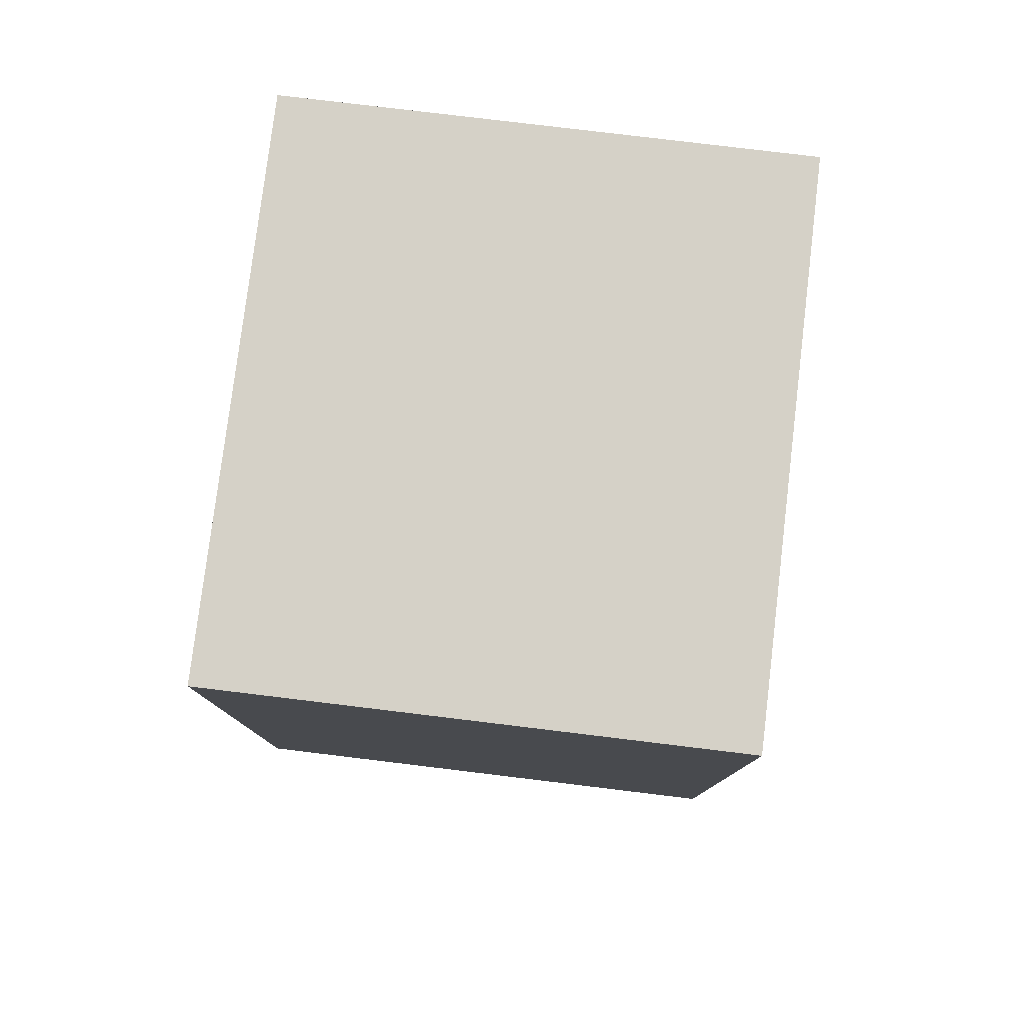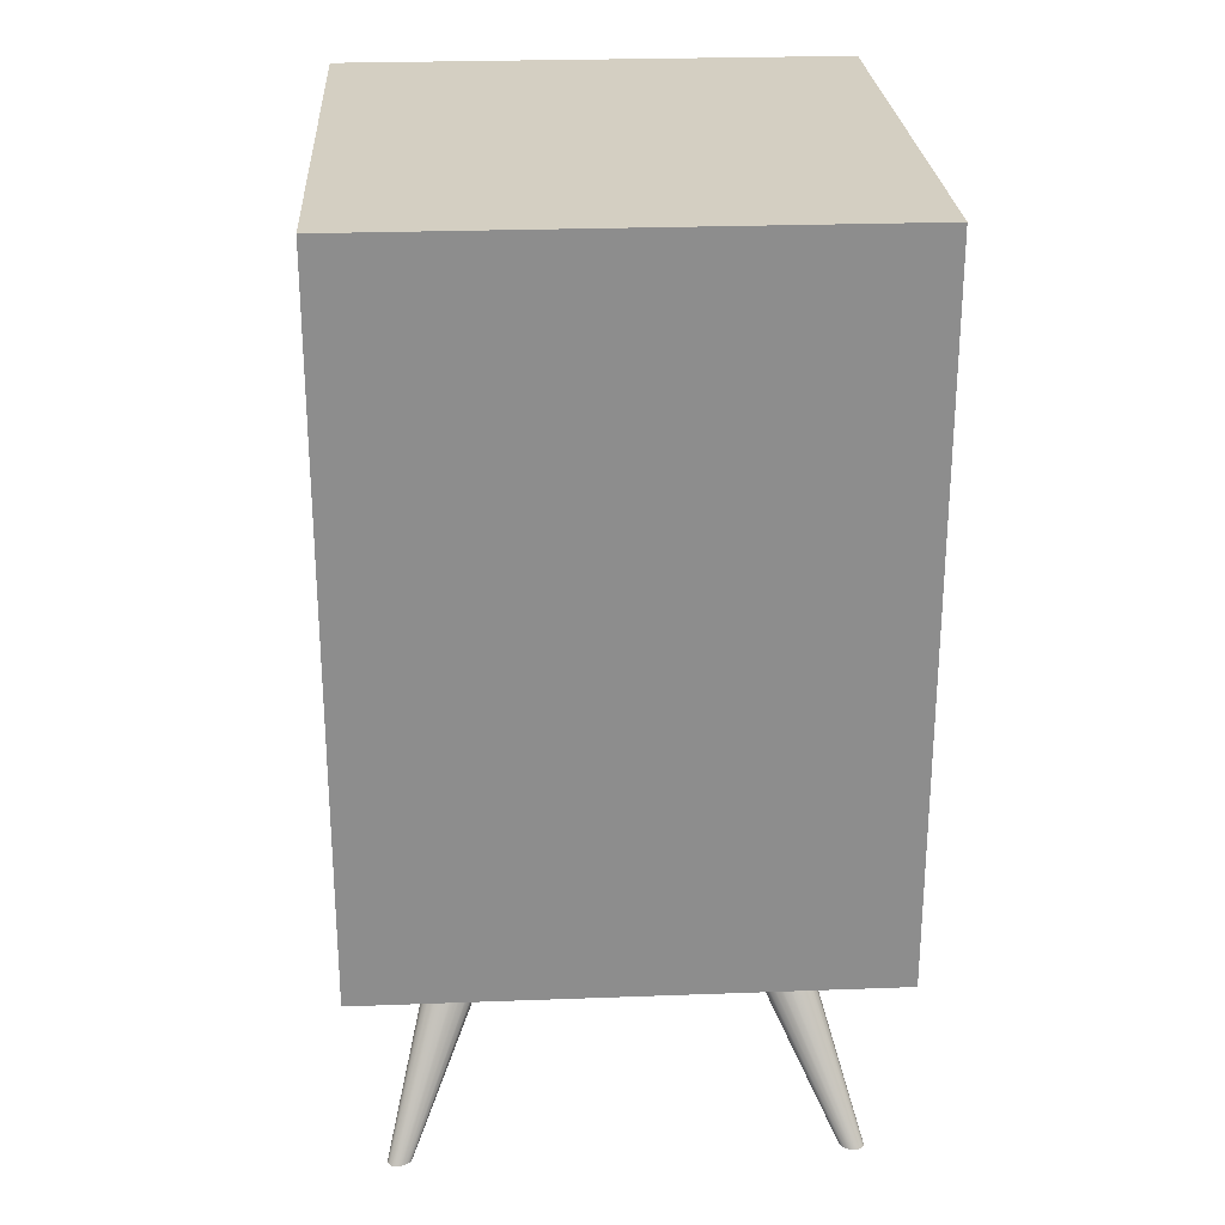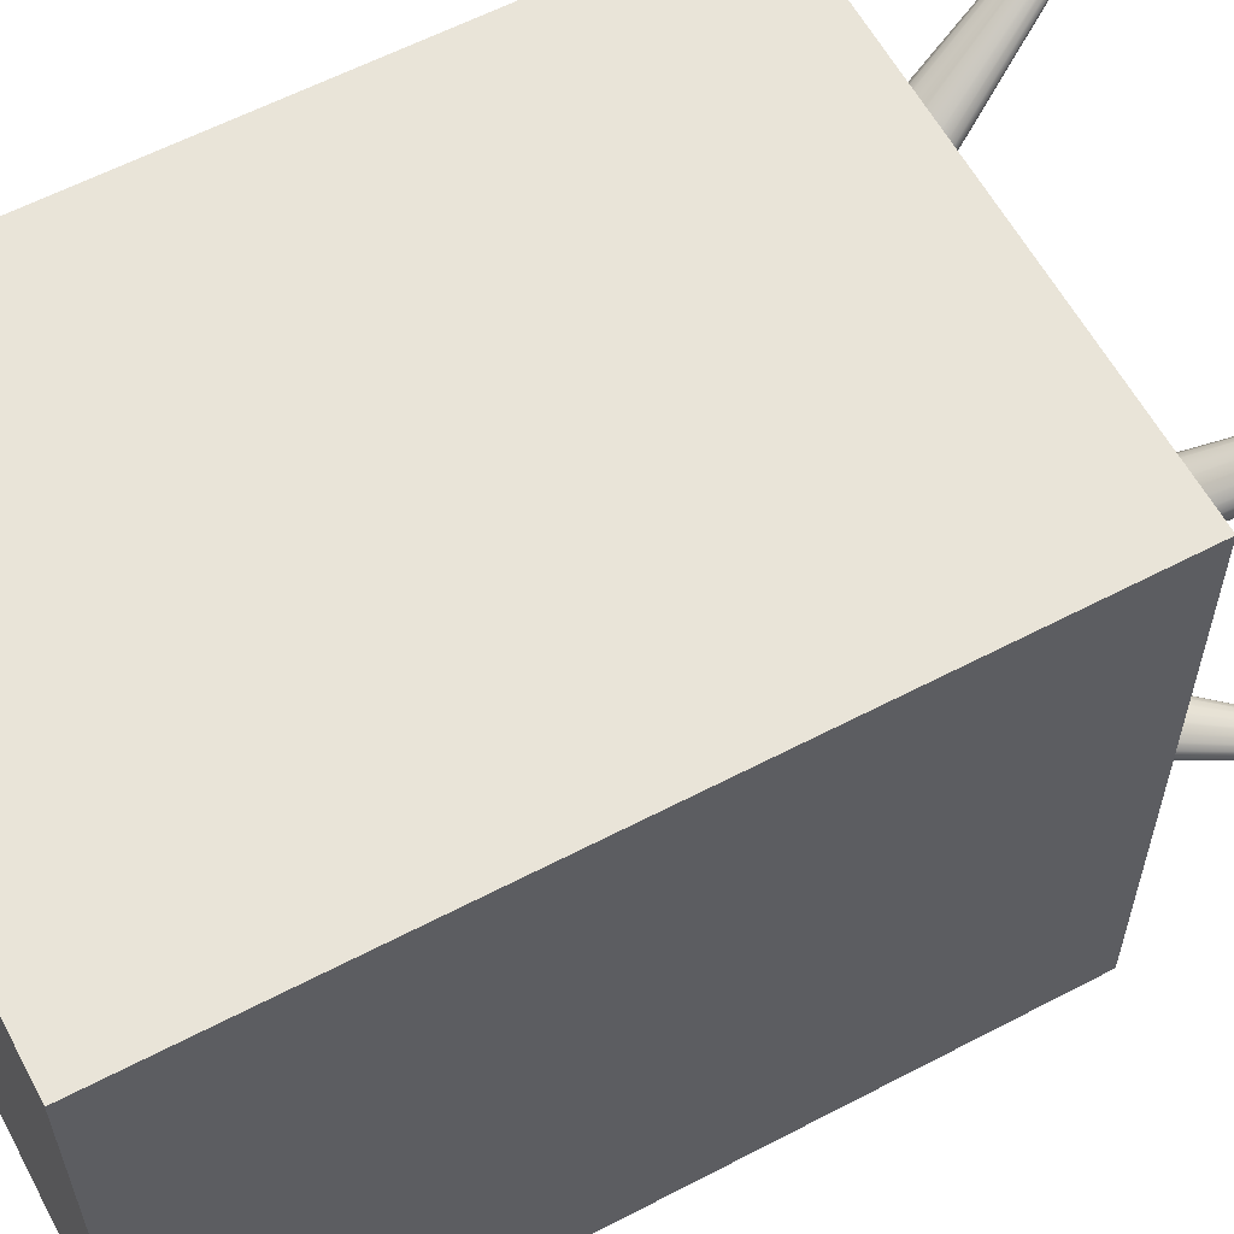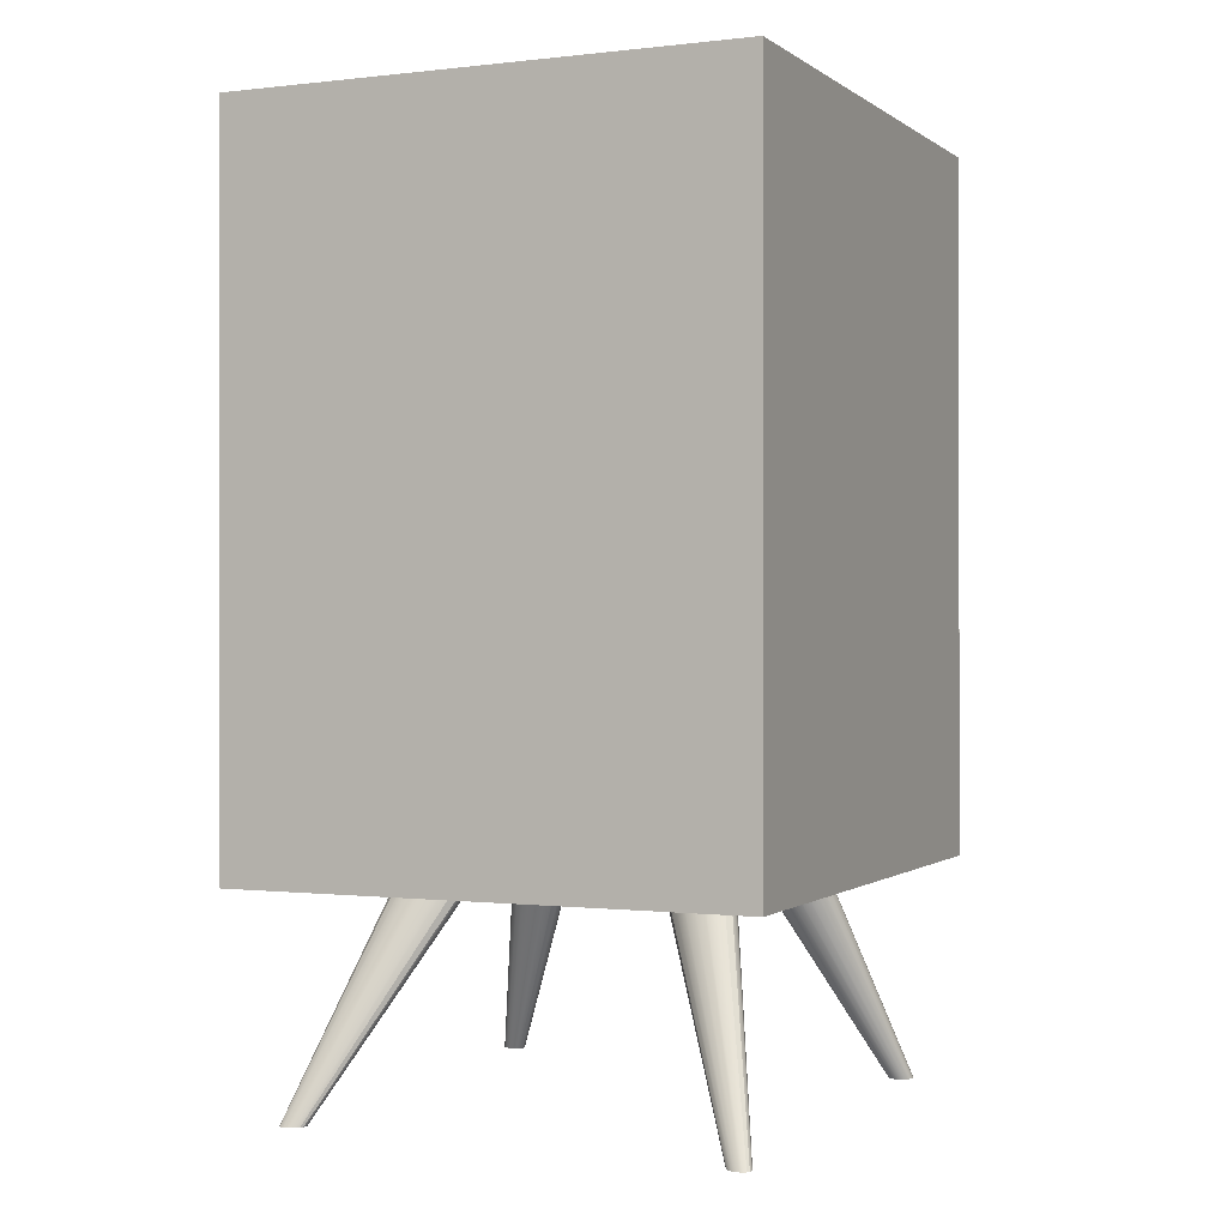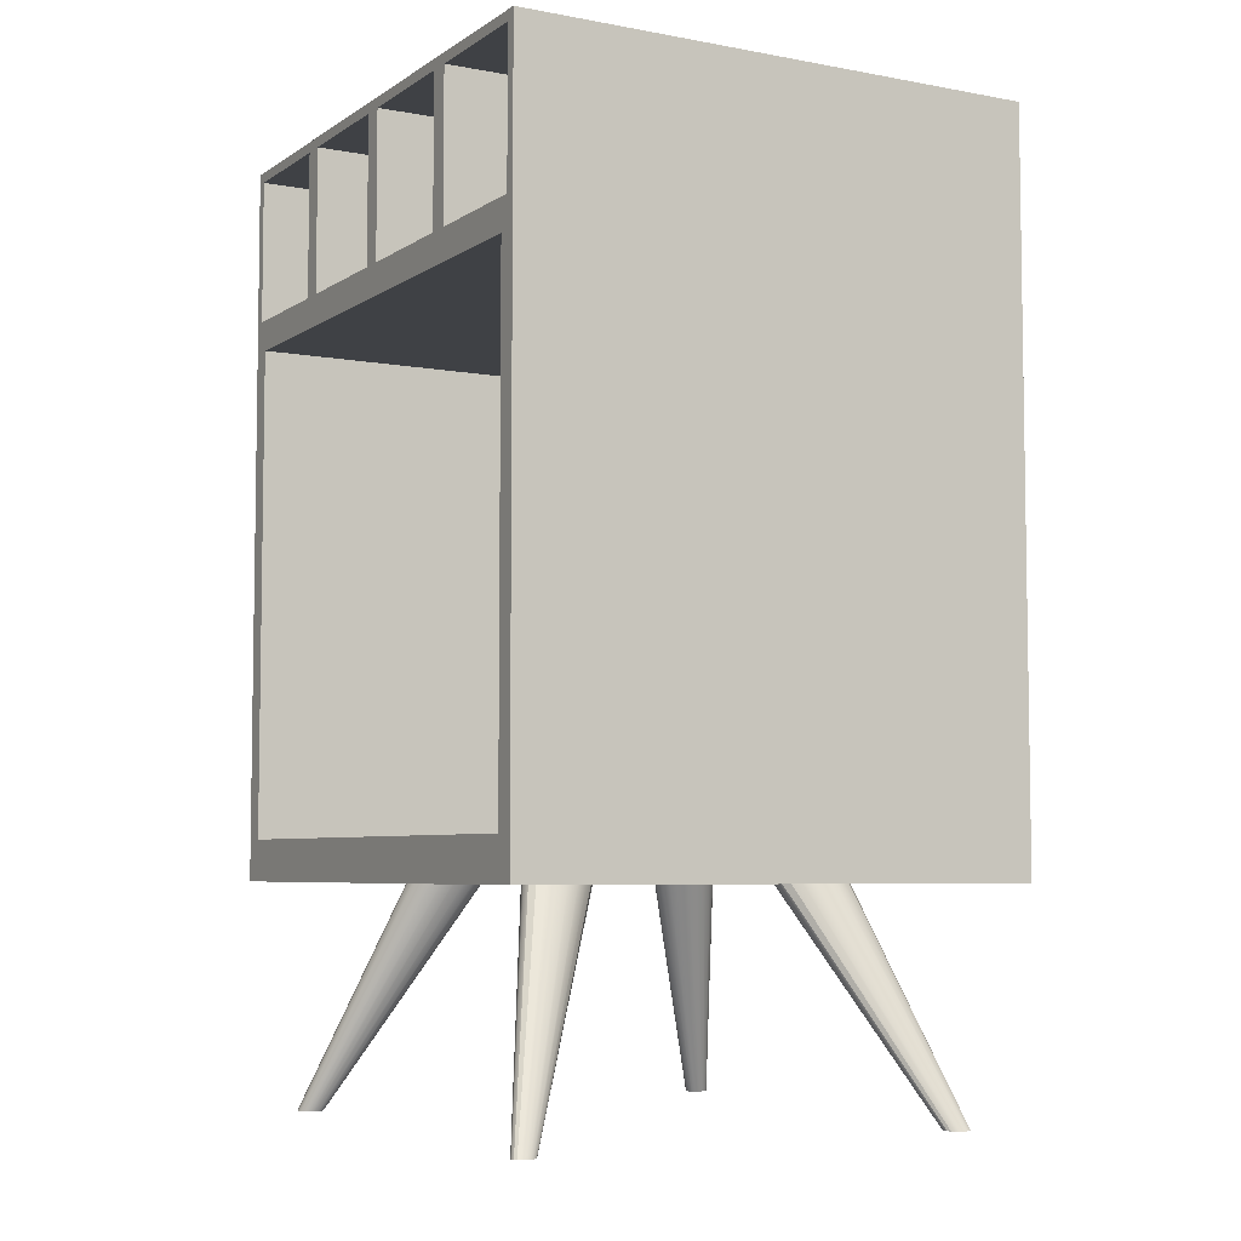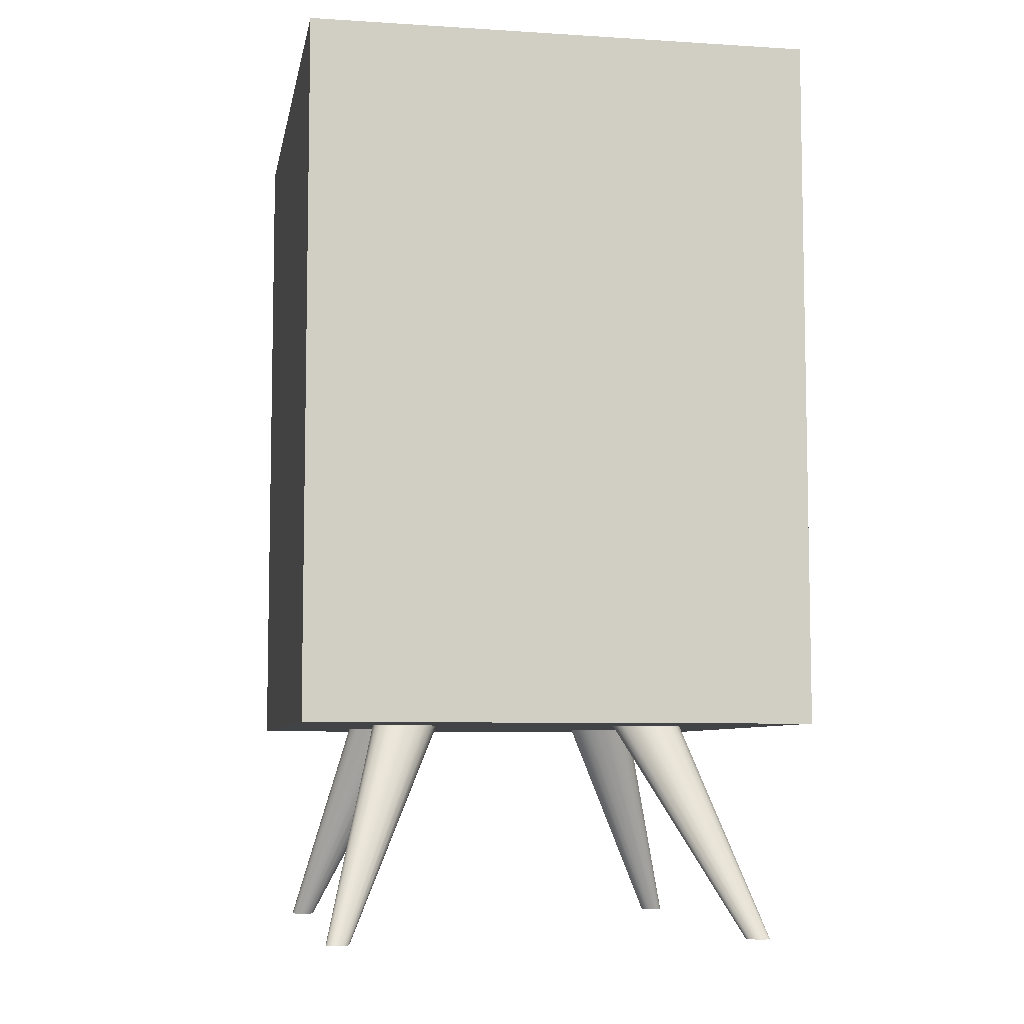
<metadata>
{"format":"obj","ext":"obj","renderer":"f3d","projection":"perspective","resolution":1024,"background":"white","views":[{"elev":78.9,"azim":-173.1,"up":"+Y"},{"elev":25.7,"azim":-3.4,"up":"+Y"},{"elev":60.0,"azim":-118.2,"up":"+Z"},{"elev":-0.2,"azim":-155.9,"up":"+Y"},{"elev":-5.7,"azim":150.7,"up":"+Y"},{"elev":-7.1,"azim":-10.2,"up":"+Y"}]}
</metadata>
<code>
g default
v -14.98 4.288 1.001
v -15.11 4.332 0.9869
v -14.98 4.288 1.548
v -15.23 4.375 1.548
v -15.34 4.415 1.042
v -15.34 4.415 1.507
v -14.88 4.249 1.042
v -14.88 4.249 1.507
v -15.11 4.332 1.562
v -15.23 4.375 1.001
v -14.79 4.217 1.105
v -14.79 4.217 1.443
v -14.73 4.197 1.186
v -14.73 4.197 1.363
v -14.71 4.19 1.274
v -10.99 1.455 2.629
v -12.33 4.186 1.105
v -11.01 1.455 2.661
v -12.38 4.164 1.186
v -10.96 1.455 2.607
v -12.24 4.22 1.042
v -11.02 1.455 2.699
v -12.4 4.156 1.274
v -10.92 1.455 2.597
v -12.13 4.263 1.001
v -11.01 1.455 2.74
v -12.38 4.164 1.363
v -10.99 1.455 2.78
v -12.33 4.186 1.443
v -11.89 4.359 1.001
v -10.83 1.455 2.614
v -10.96 1.455 2.814
v -12.24 4.22 1.507
v -11.79 4.402 1.042
v -10.79 1.455 2.64
v -10.92 1.455 2.838
v -12.13 4.263 1.548
v -11.7 4.436 1.105
v -10.76 1.455 2.673
v -10.87 1.455 2.852
v -12.01 4.311 1.562
v -11.65 4.458 1.186
v -10.74 1.455 2.711
v -11.89 4.359 1.548
v -10.83 1.455 2.852
v -11.63 4.466 1.274
v -10.73 1.455 2.75
v -11.79 4.402 1.507
v -10.79 1.455 2.841
v -11.65 4.458 1.363
v -10.74 1.455 2.787
v -11.7 4.436 1.443
v -10.76 1.455 2.818
v -12.01 4.311 0.9869
v -10.87 1.455 2.6
v -11.61 4.472 -1.308
v -11.63 4.464 -1.397
v -11.69 4.441 -1.477
v -11.78 4.405 -1.541
v -11.89 4.361 -1.582
v -12.01 4.311 -1.596
v -12.14 4.261 -1.582
v -12.25 4.217 -1.541
v -12.34 4.181 -1.477
v -12.4 4.158 -1.397
v -12.42 4.15 -1.308
v -12.4 4.158 -1.219
v -12.34 4.181 -1.138
v -12.25 4.217 -1.074
v -12.14 4.261 -1.034
v -12.01 4.311 -1.019
v -11.89 4.361 -1.034
v -11.78 4.405 -1.074
v -11.69 4.441 -1.138
v -11.63 4.464 -1.219
v -15.42 4.446 1.105
v -15.42 4.446 1.443
v -15.48 4.466 1.186
v -15.48 4.466 1.363
v -15.5 4.473 1.274
v -10.76 1.455 -2.706
v -10.79 1.455 -2.673
v -10.74 1.455 -2.744
v -10.83 1.455 -2.648
v -10.73 1.455 -2.784
v -16.05 1.455 2.807
v -16.02 1.455 2.773
v -10.74 1.455 -2.821
v -16.1 1.455 2.831
v -16 1.455 2.734
v -10.87 1.455 -2.633
v -16.14 1.455 2.844
v -15.99 1.455 2.693
v -10.76 1.455 -2.852
v -10.92 1.455 -2.63
v -16.19 1.455 2.844
v -16 1.455 2.654
v -10.79 1.455 -2.874
v -16.22 1.455 2.832
v -10.96 1.455 -2.64
v -16.02 1.455 2.621
v -16.26 1.455 2.808
v -10.83 1.455 -2.886
v -16.05 1.455 2.599
v -10.99 1.455 -2.662
v -16.27 1.455 2.777
v -16.1 1.455 2.588
v -10.87 1.455 -2.885
v -11.02 1.455 -2.694
v -16.28 1.455 2.739
v -16.19 1.455 2.604
v -16.27 1.455 2.7
v -11.02 1.455 -2.732
v -10.92 1.455 -2.872
v -16.22 1.455 2.628
v -16.26 1.455 2.661
v -10.96 1.455 -2.847
v -11.02 1.455 -2.773
v -10.99 1.455 -2.813
v -16.14 1.455 2.59
v -16.02 1.455 -2.655
v -14.78 4.213 -1.138
v -16.05 1.455 -2.632
v -14.87 4.246 -1.074
v -16 1.455 -2.687
v -14.72 4.192 -1.219
v -16.1 1.455 -2.621
v -14.98 4.286 -1.034
v -15.99 1.455 -2.726
v -14.7 4.185 -1.308
v -16 1.455 -2.767
v -14.72 4.192 -1.397
v -15.23 4.377 -1.034
v -16.19 1.455 -2.637
v -16.02 1.455 -2.806
v -14.78 4.213 -1.477
v -15.34 4.418 -1.074
v -16.23 1.455 -2.662
v -16.05 1.455 -2.84
v -14.87 4.246 -1.541
v -15.43 4.45 -1.138
v -16.26 1.455 -2.695
v -16.1 1.455 -2.864
v -14.98 4.286 -1.582
v -15.49 4.471 -1.219
v -16.28 1.455 -2.733
v -16.14 1.455 -2.877
v -15.11 4.332 -1.596
v -15.51 4.478 -1.308
v -16.28 1.455 -2.773
v -15.49 4.471 -1.397
v -16.28 1.455 -2.81
v -15.23 4.377 -1.582
v -16.19 1.455 -2.877
v -15.43 4.45 -1.477
v -16.26 1.455 -2.842
v -15.34 4.418 -1.541
v -16.23 1.455 -2.865
v -15.11 4.332 -1.019
v -16.14 1.455 -2.623
v -16.66 4.118 3.45
v -10.36 4.118 3.45
v -16.66 12.76 3.45
v -10.36 12.76 3.45
v -16.66 12.76 -3.45
v -10.36 12.76 -3.45
v -16.66 4.118 -3.45
v -10.36 4.118 -3.45
v -10.36 10.77 3.45
v -16.66 10.77 3.45
v -16.66 10.77 -3.45
v -10.36 10.77 -3.45
v -10.36 4.614 -3.201
v -10.36 4.614 3.201
v -10.36 10.52 -3.201
v -10.36 10.52 3.201
v -16.06 4.614 -3.201
v -16.06 4.614 3.201
v -16.06 10.52 -3.201
v -16.06 10.52 3.201
v -16.66 12.76 -1.725
v -16.66 10.77 -1.725
v -16.66 4.118 -1.725
v -10.36 4.118 -1.725
v -10.36 4.614 -1.601
v -16.06 4.614 -1.601
v -16.06 10.52 -1.601
v -10.36 10.52 -1.601
v -10.36 10.77 -1.725
v -10.36 12.76 -1.725
v -16.66 12.76 0
v -16.66 10.77 0
v -16.66 4.118 0
v -10.36 4.118 0
v -10.36 4.614 0
v -16.06 4.614 0
v -16.06 10.52 0
v -10.36 10.52 0
v -10.36 10.77 0
v -10.36 12.76 0
v -16.66 12.76 1.725
v -16.66 10.77 1.725
v -16.66 4.118 1.725
v -10.36 4.118 1.725
v -10.36 4.614 1.601
v -16.06 4.614 1.601
v -16.06 10.52 1.601
v -10.36 10.52 1.601
v -10.36 10.77 1.725
v -10.36 12.76 1.725
v -10.36 10.9 1.849
v -10.36 10.9 3.326
v -10.36 12.64 1.849
v -10.36 12.64 3.326
v -10.36 10.9 1.601
v -10.36 12.64 1.601
v -10.36 10.9 0.1243
v -10.36 12.64 0.1243
v -10.36 10.9 -0.1243
v -10.36 12.64 -0.1243
v -10.36 10.9 -1.601
v -10.36 12.64 -1.601
v -10.36 10.9 -1.849
v -10.36 12.64 -1.849
v -10.36 10.9 -3.326
v -10.36 12.64 -3.326
v -15.87 10.9 1.849
v -15.87 10.9 3.326
v -15.87 12.64 1.849
v -15.87 12.64 3.326
v -15.87 10.9 -1.849
v -15.87 12.64 -1.849
v -15.87 10.9 -3.326
v -15.87 12.64 -3.326
v -15.87 10.9 -0.1243
v -15.87 12.64 -0.1243
v -15.87 10.9 -1.601
v -15.87 12.64 -1.601
v -15.87 10.9 1.601
v -15.87 12.64 1.601
v -15.87 10.9 0.1243
v -15.87 12.64 0.1243
g pasted__pCylinder20group
f 16 17 21 20
f 18 19 17 16
f 20 21 25 24
f 22 23 19 18
f 24 25 54 55
f 26 27 23 22
f 28 29 27 26
f 30 31 55 54
f 32 33 29 28
f 34 35 31 30
f 36 37 33 32
f 38 39 35 34
f 40 41 37 36
f 41 40 45 44
f 42 43 39 38
f 44 45 49 48
f 46 47 43 42
f 48 49 53 52
f 50 51 47 46
f 52 53 51 50
f 56 57 58 59 60 61 62 63 64 65 66 67 68 69 70 71 72 73 74 75
f 46 42 38 34 30 54 25 21 17 19 23 27 29 33 37 41 44 48 52 50
f 40 36 32 28 26 22 18 16 20 24 55 31 35 39 43 47 51 53 49 45
f 79 77 6 4 9 3 8 12 14 15 13 11 7 1 2 10 5 76 78 80
f 75 74 81 83
f 74 73 82 81
f 56 75 83 85
f 73 72 84 82
f 57 56 85 88
f 84 72 71 91
f 8 86 87 12
f 12 87 90 14
f 3 89 86 8
f 14 90 93 15
f 9 92 89 3
f 92 9 4 96
f 15 93 97 13
f 94 58 57 88
f 70 95 91 71
f 96 4 6 99
f 13 97 101 11
f 98 59 58 94
f 99 6 77 102
f 69 100 95 70
f 11 101 104 7
f 102 77 79 106
f 103 60 59 98
f 7 104 107 1
f 68 105 100 69
f 106 79 80 110
f 1 107 120 2
f 108 61 60 103
f 67 109 105 68
f 61 108 114 62
f 110 80 78 112
f 111 10 2 120
f 112 78 76 116
f 66 113 109 67
f 62 114 117 63
f 115 5 10 111
f 116 76 5 115
f 63 117 119 64
f 65 118 113 66
f 64 119 118 65
f 121 122 124 123
f 123 124 128 127
f 125 126 122 121
f 127 128 159 160
f 129 130 126 125
f 131 132 130 129
f 133 134 160 159
f 135 136 132 131
f 137 138 134 133
f 139 140 136 135
f 141 142 138 137
f 143 144 140 139
f 145 146 142 141
f 147 148 144 143
f 149 150 146 145
f 148 147 154 153
f 151 152 150 149
f 153 154 158 157
f 155 156 152 151
f 157 158 156 155
f 130 132 136 140 144 148 153 157 155 151 149 145 141 137 133 159 128 124 122 126
f 99 102 106 110 112 116 115 111 120 107 104 101 97 93 90 87 86 89 92 96
f 105 109 113 118 119 117 114 108 103 98 94 88 85 83 81 82 84 91 95 100
f 135 131 129 125 121 123 127 160 134 138 142 146 150 152 156 158 154 147 143 139
f 161 162 169 170
f 163 164 210 201
f 171 172 168 167
f 203 204 162 161
f 178 206 207 180
f 203 161 170 202
f 170 169 164 163
f 202 170 163 201
f 165 166 172 171
f 228 227 229 230
f 162 204 205 174
f 168 172 175 173
f 209 169 176 208
f 169 162 174 176
f 174 205 206 178
f 173 175 179 177
f 208 176 180 207
f 176 174 178 180
f 171 182 181 165
f 167 183 182 171
f 167 168 184 183
f 185 184 168 173
f 186 185 173 177
f 187 186 177 179
f 175 188 187 179
f 172 189 188 175
f 232 231 233 234
f 181 190 166 165
f 182 192 191 181
f 183 193 192 182
f 183 184 194 193
f 195 194 184 185
f 196 195 185 186
f 197 196 186 187
f 188 198 197 187
f 189 199 198 188
f 236 235 237 238
f 191 200 190 181
f 192 202 201 191
f 193 203 202 192
f 193 194 204 203
f 205 204 194 195
f 206 205 195 196
f 207 206 196 197
f 198 208 207 197
f 199 209 208 198
f 240 239 241 242
f 201 210 200 191
f 169 209 211 212
f 209 210 213 211
f 210 164 214 213
f 164 169 212 214
f 210 209 215 216
f 209 199 217 215
f 199 200 218 217
f 200 210 216 218
f 200 199 219 220
f 199 189 221 219
f 189 190 222 221
f 190 200 220 222
f 190 189 223 224
f 189 172 225 223
f 172 166 226 225
f 166 190 224 226
f 212 211 227 228
f 211 213 229 227
f 213 214 230 229
f 214 212 228 230
f 224 223 231 232
f 223 225 233 231
f 225 226 234 233
f 226 224 232 234
f 220 219 235 236
f 219 221 237 235
f 221 222 238 237
f 222 220 236 238
f 216 215 239 240
f 215 217 241 239
f 217 218 242 241
f 218 216 240 242

</code>
